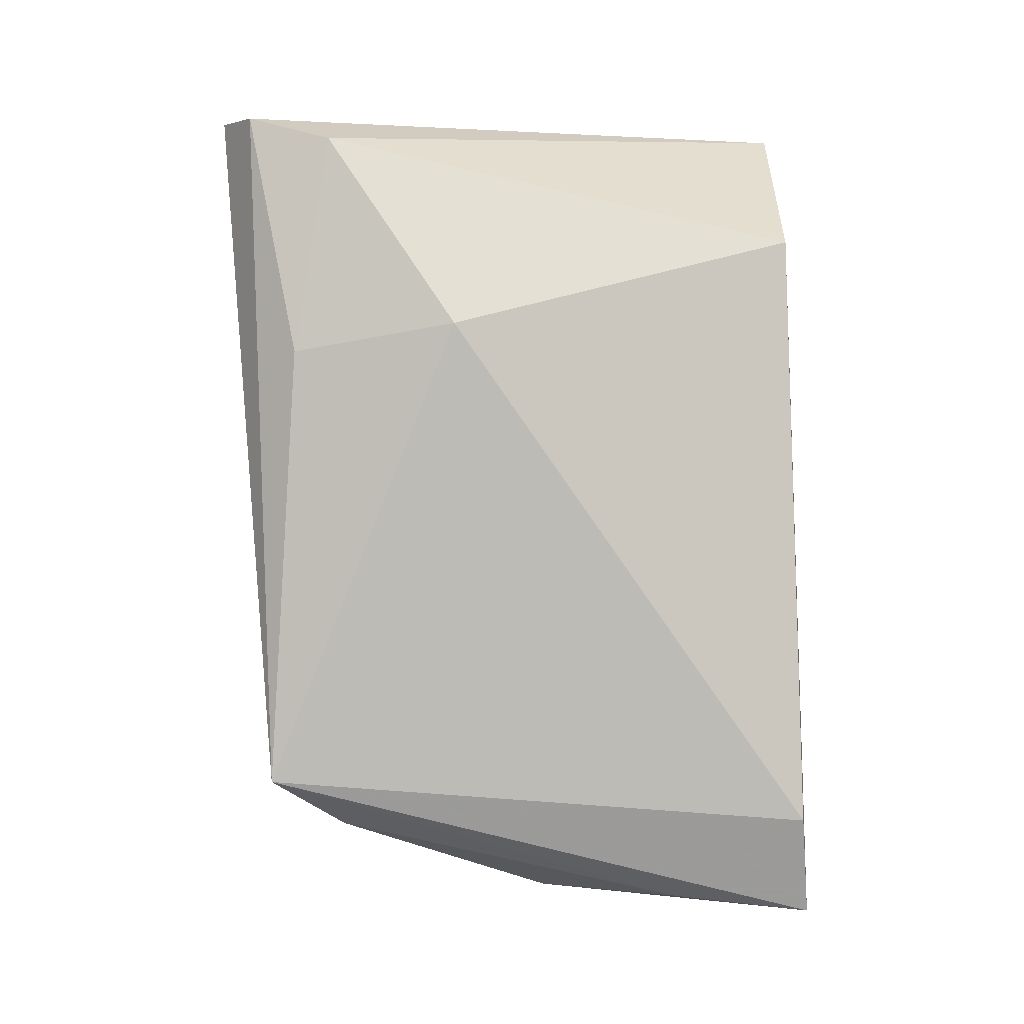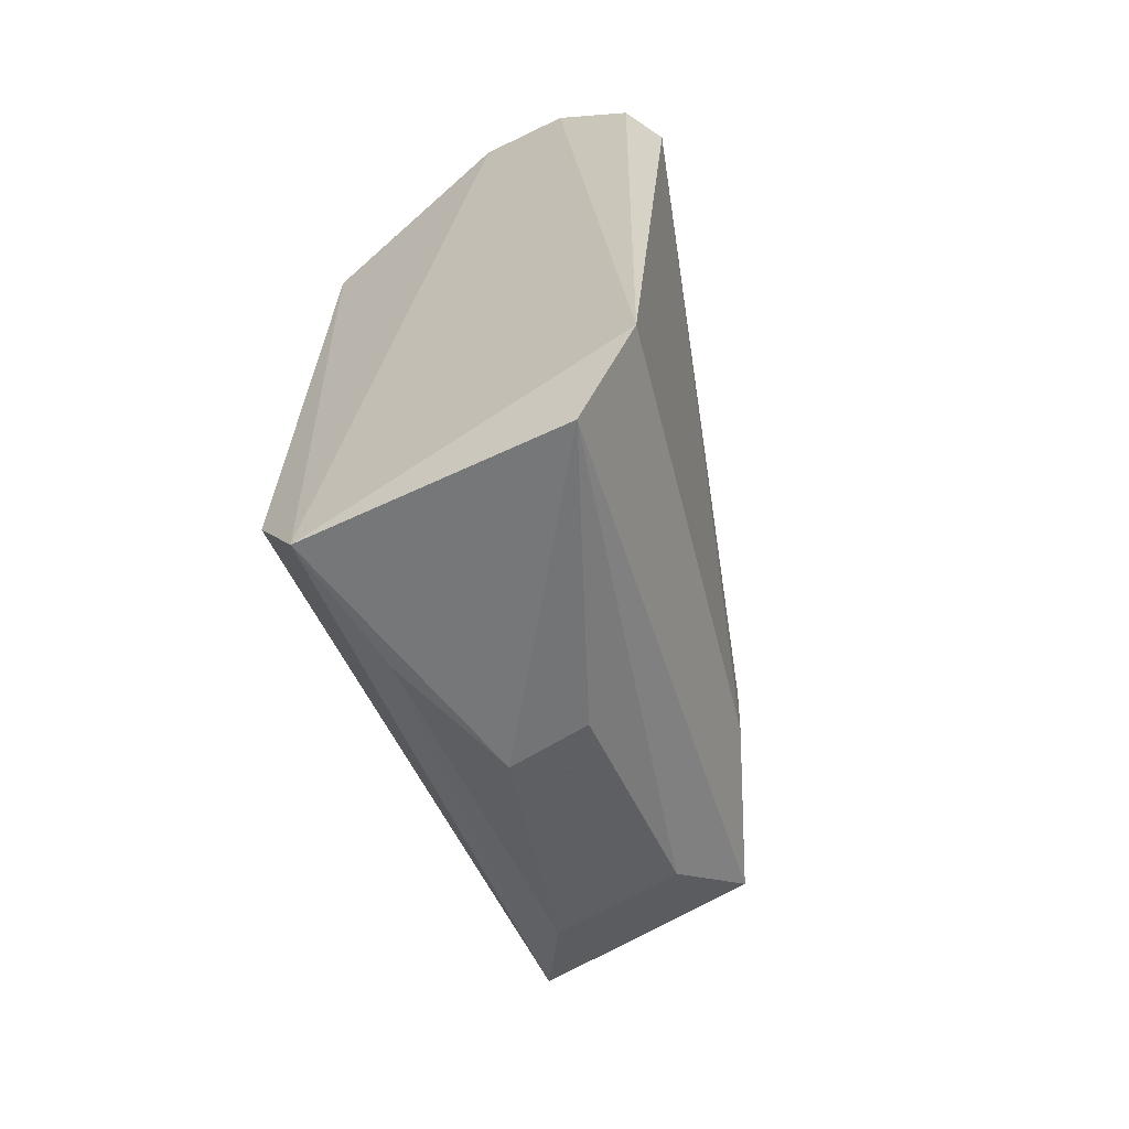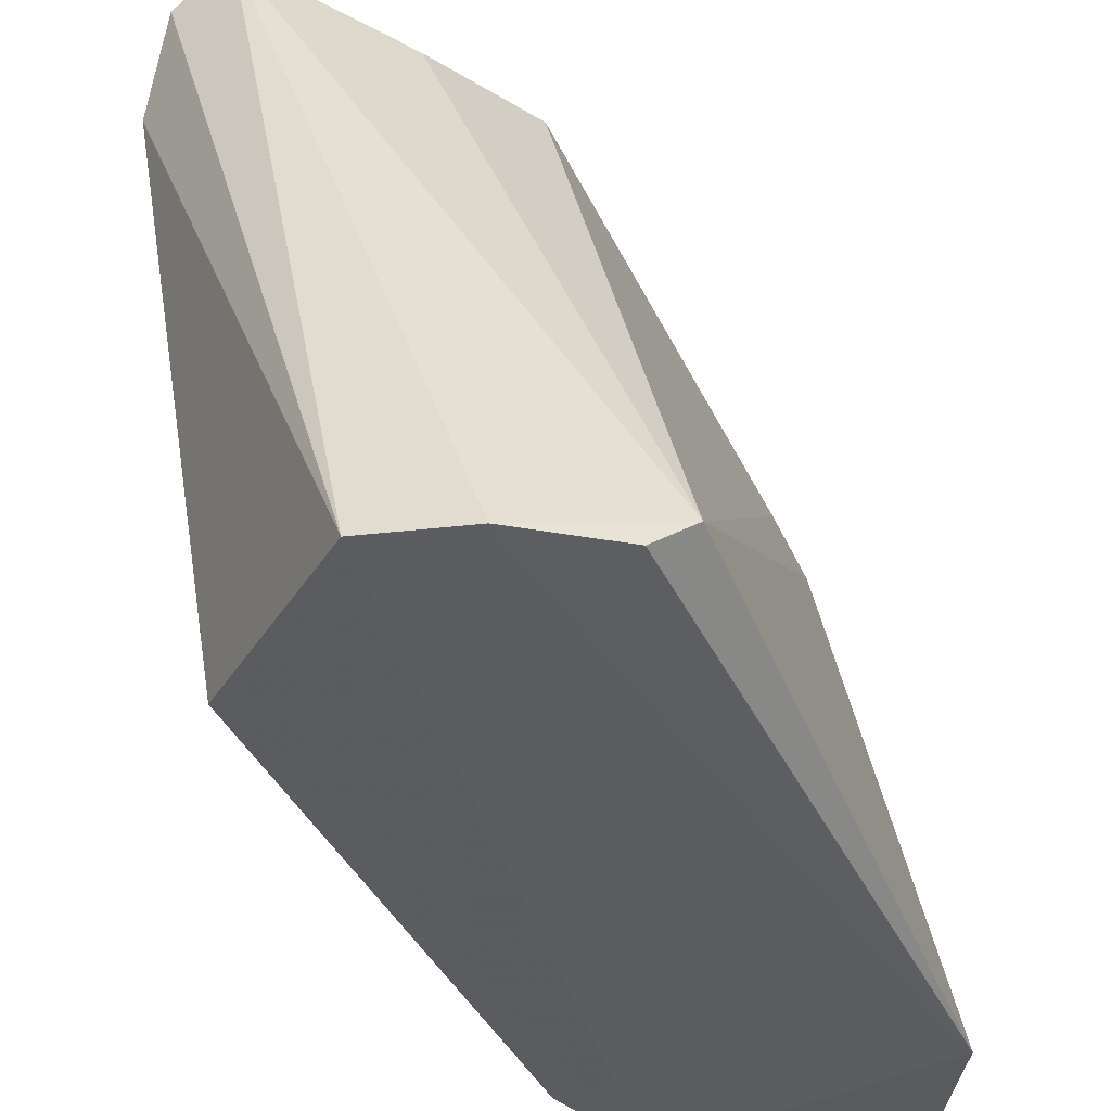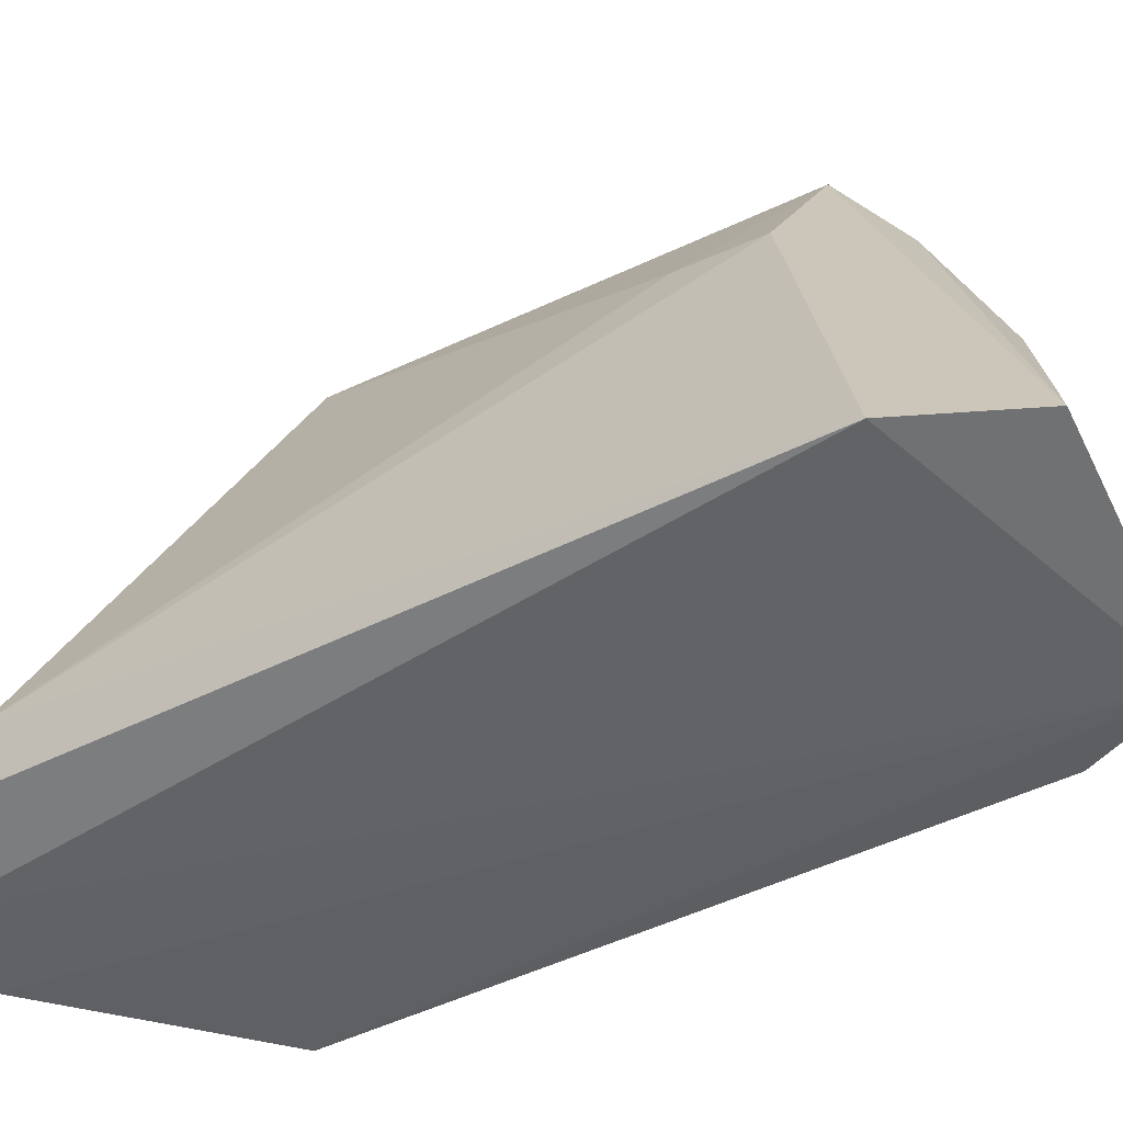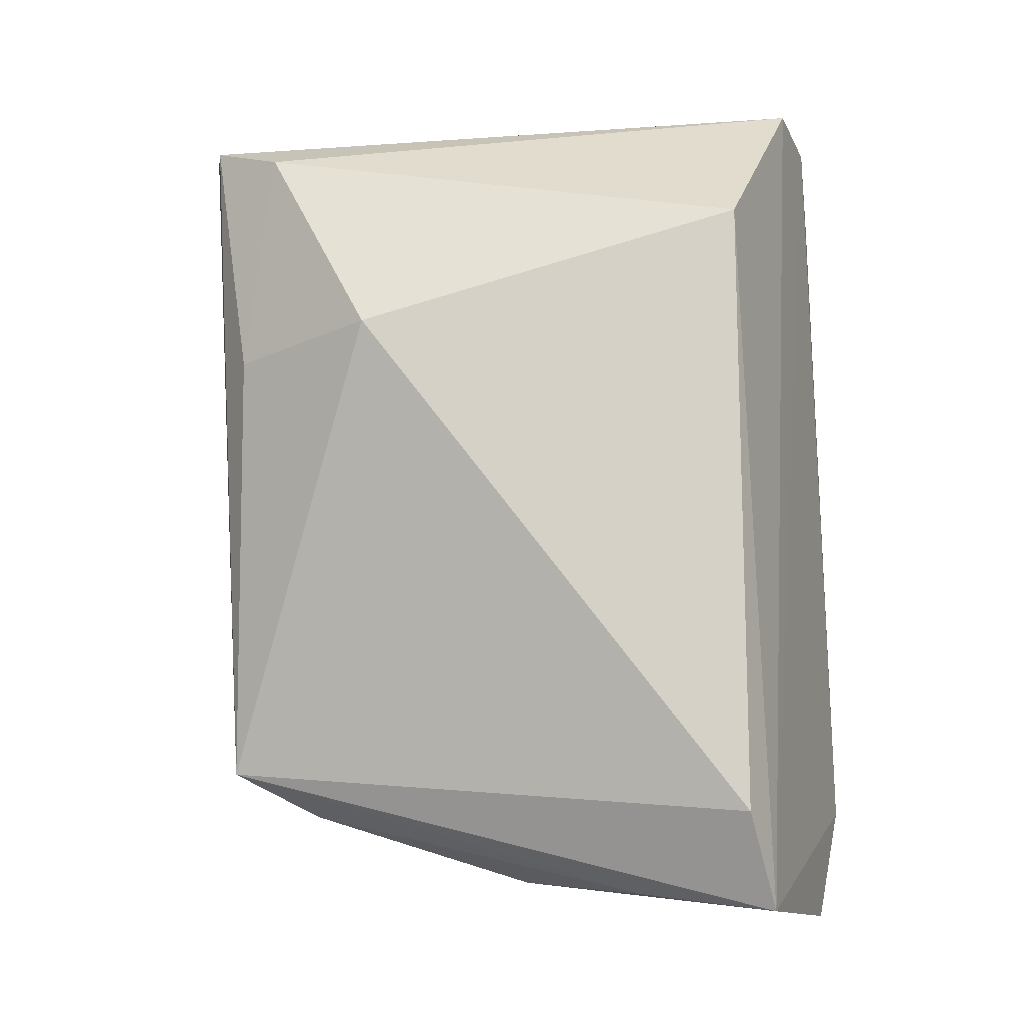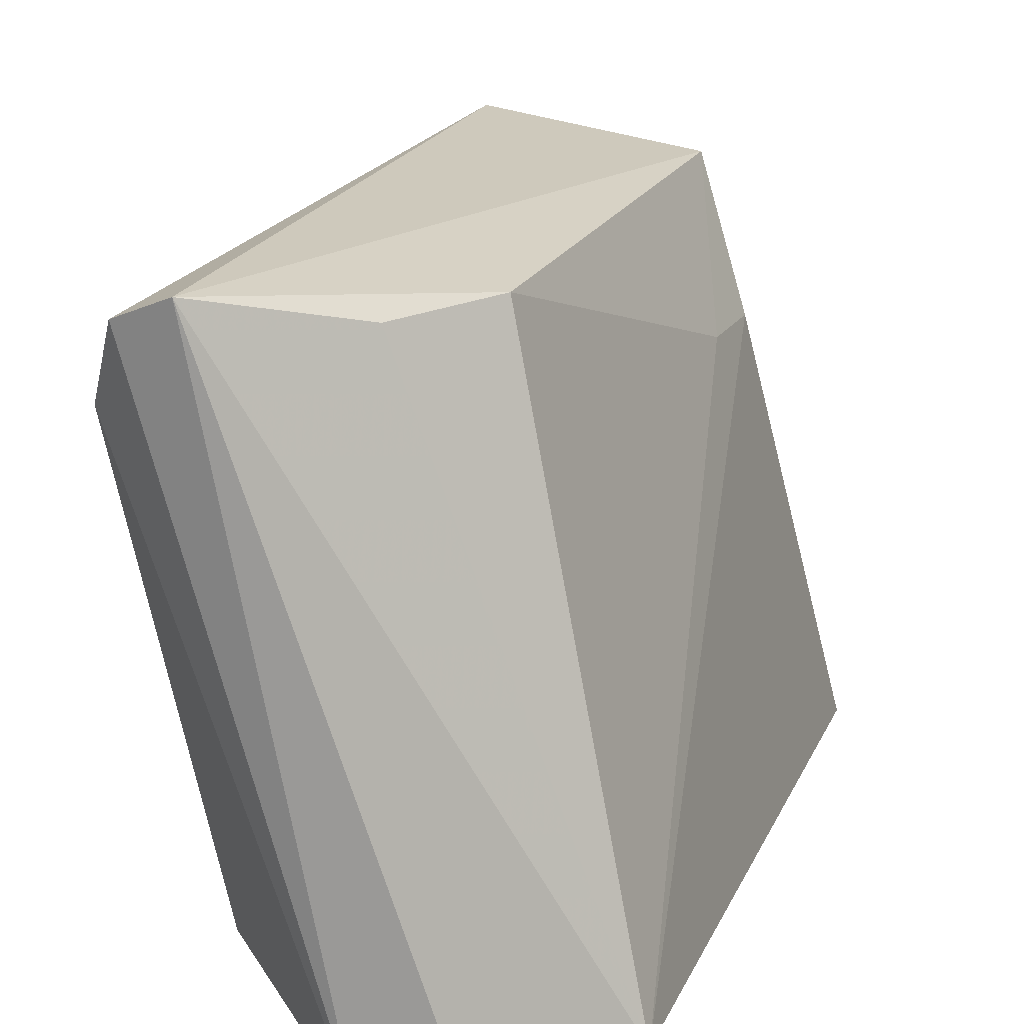
<metadata>
{"format":"obj","ext":"obj","renderer":"f3d","projection":"perspective","resolution":1024,"background":"white","views":[{"elev":-5.5,"azim":82.8,"up":"+Y"},{"elev":-63.4,"azim":-155.0,"up":"+Y"},{"elev":-36.8,"azim":-156.8,"up":"+Z"},{"elev":-53.9,"azim":-61.7,"up":"+Z"},{"elev":-9.4,"azim":106.8,"up":"+Y"},{"elev":24.9,"azim":-158.7,"up":"+Z"}]}
</metadata>
<code>
v -0.02094 0.03301 0.06423
v -0.01872 -0.002196 0.06132
v -0.01903 0.02701 0.03368
v -0.03286 0.03431 0.03217
v -0.03227 -4.329e-05 0.05347
v -0.02821 0.03513 0.03247
v -0.01356 0.02107 0.05243
v -0.02942 -0.001717 0.06042
v -0.02948 0.02227 0.06186
v -0.02078 -0.00927 0.0325
v -0.01646 0.03125 0.05878
v -0.03801 0.02928 0.03423
v -0.03225 0.004209 0.05391
v -0.03366 -0.009847 0.03219
v -0.01838 -0.00433 0.03328
v -0.01809 0.03261 0.06286
v -0.02646 0.02747 0.06206
v -0.03663 -0.004128 0.03162
v -0.02385 -0.00794 0.04645
v -0.01655 0.01994 0.06042
v -0.03665 0.03089 0.03256
v -0.02102 -0.004432 0.05746
v -0.02735 -0.004413 0.05679
v -0.02165 -0.008472 0.03963
v -0.02781 -0.007746 0.04606
f 6 4 1
f 8 2 1
f 9 8 1
f 10 6 3
f 10 4 6
f 11 3 6
f 11 7 3
f 12 1 4
f 13 5 8
f 13 8 9
f 13 12 5
f 13 9 12
f 14 8 5
f 15 7 2
f 15 2 10
f 15 10 3
f 15 3 7
f 16 11 6
f 16 6 1
f 16 1 2
f 17 12 9
f 17 9 1
f 17 1 12
f 18 14 5
f 18 5 12
f 18 4 10
f 18 10 14
f 19 14 10
f 20 16 2
f 20 2 7
f 20 7 11
f 20 11 16
f 21 18 12
f 21 12 4
f 21 4 18
f 23 8 14
f 23 19 22
f 23 22 2
f 23 2 8
f 24 22 19
f 24 19 10
f 24 10 2
f 24 2 22
f 25 23 14
f 25 14 19
f 25 19 23

</code>
